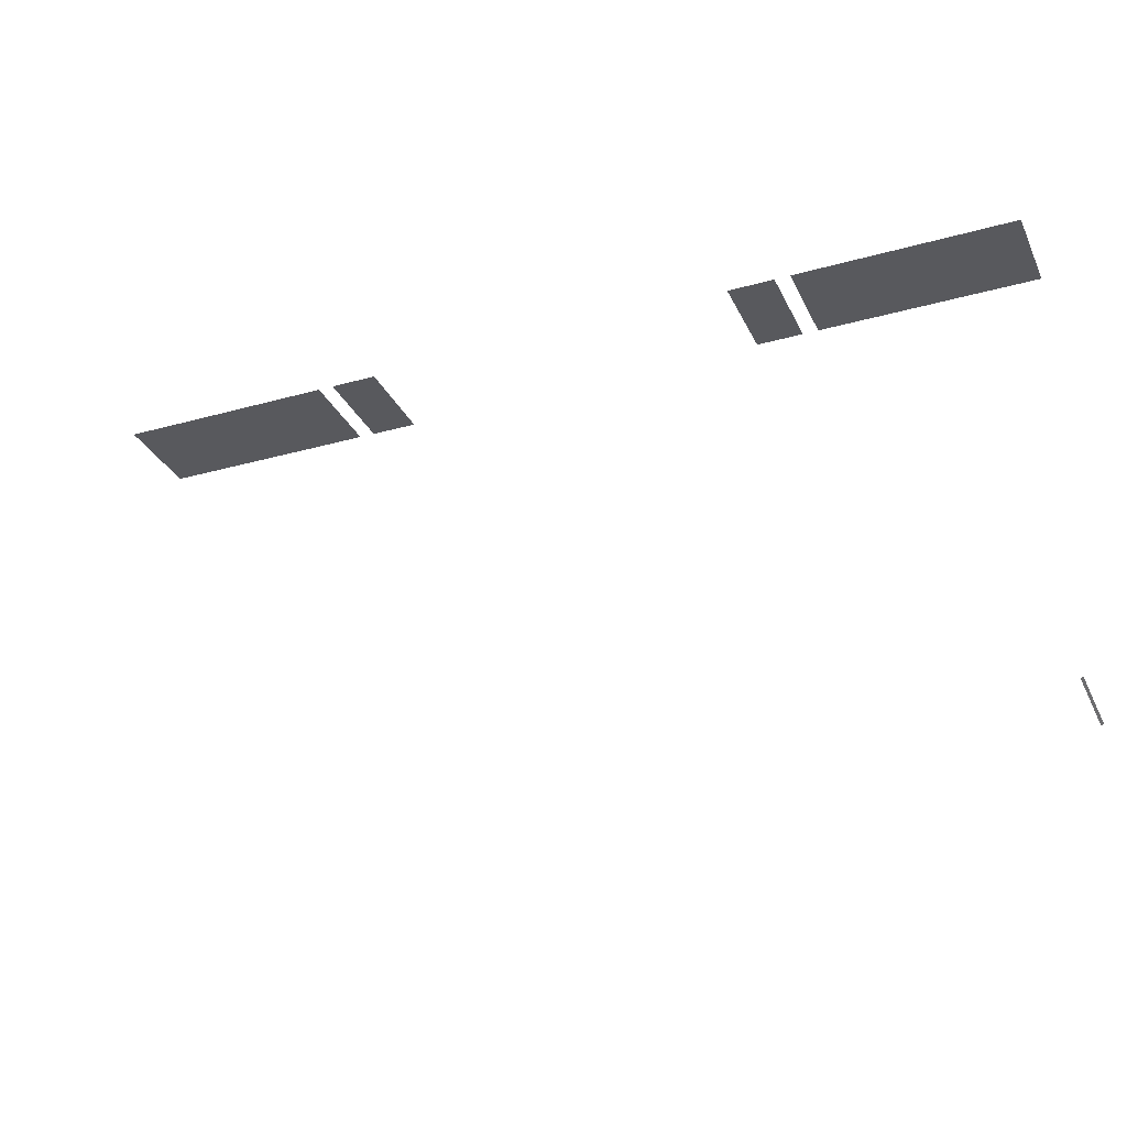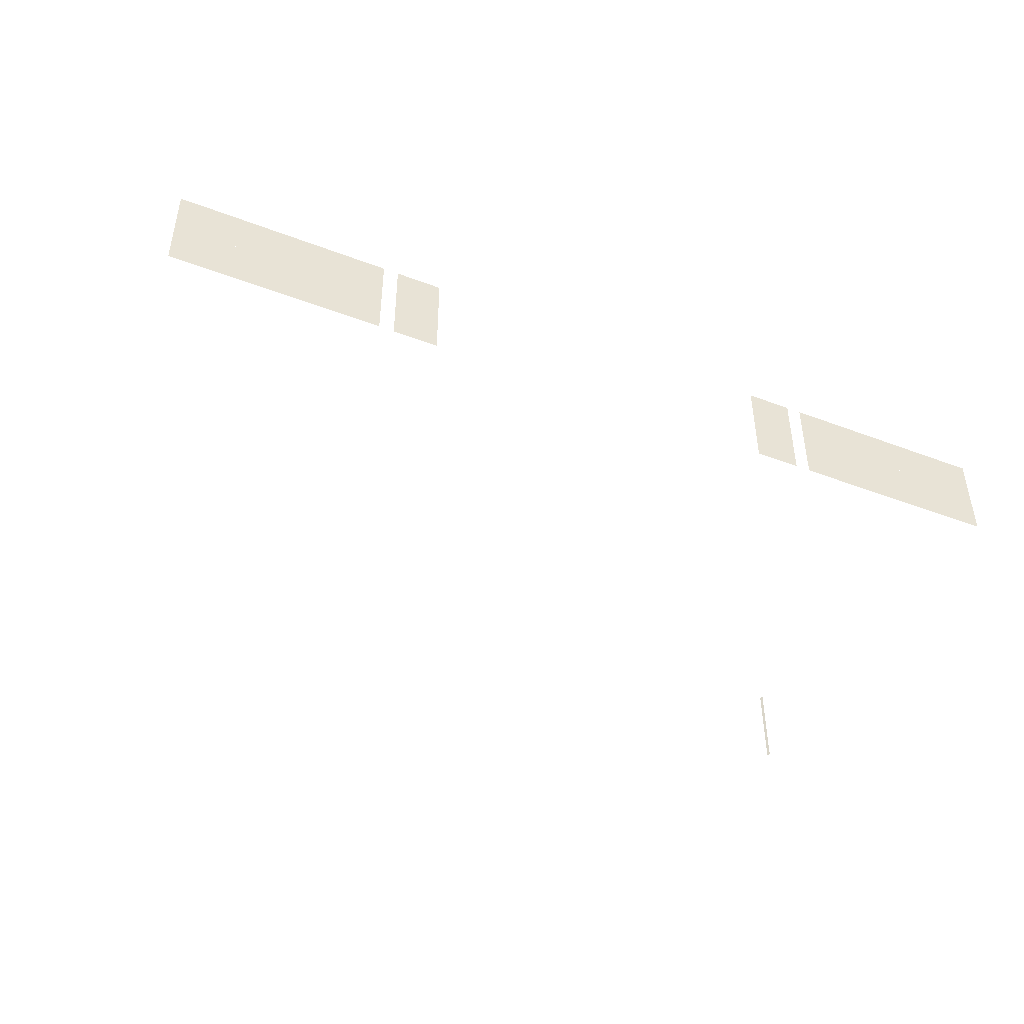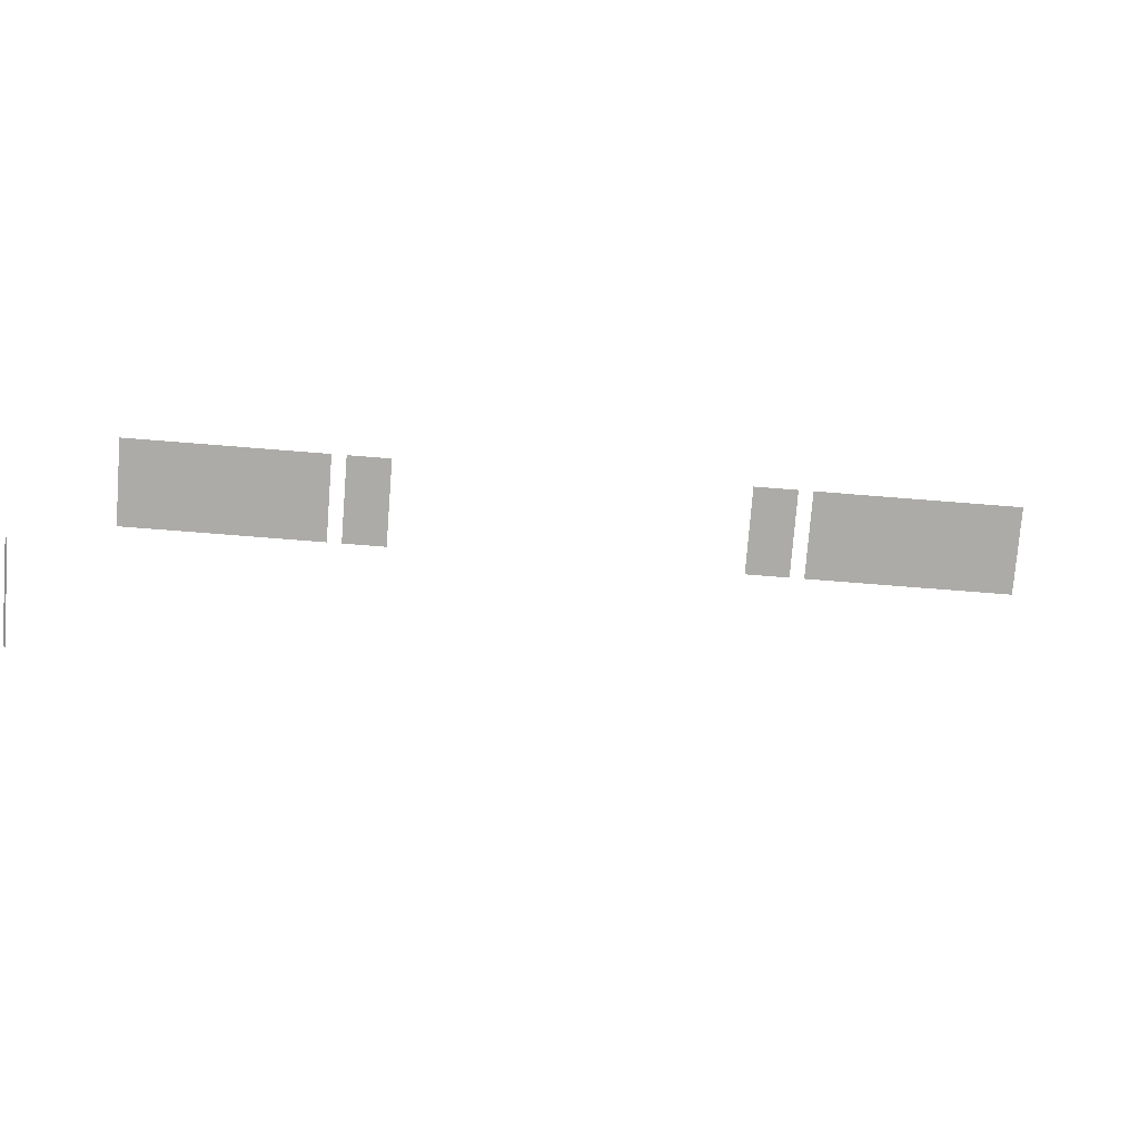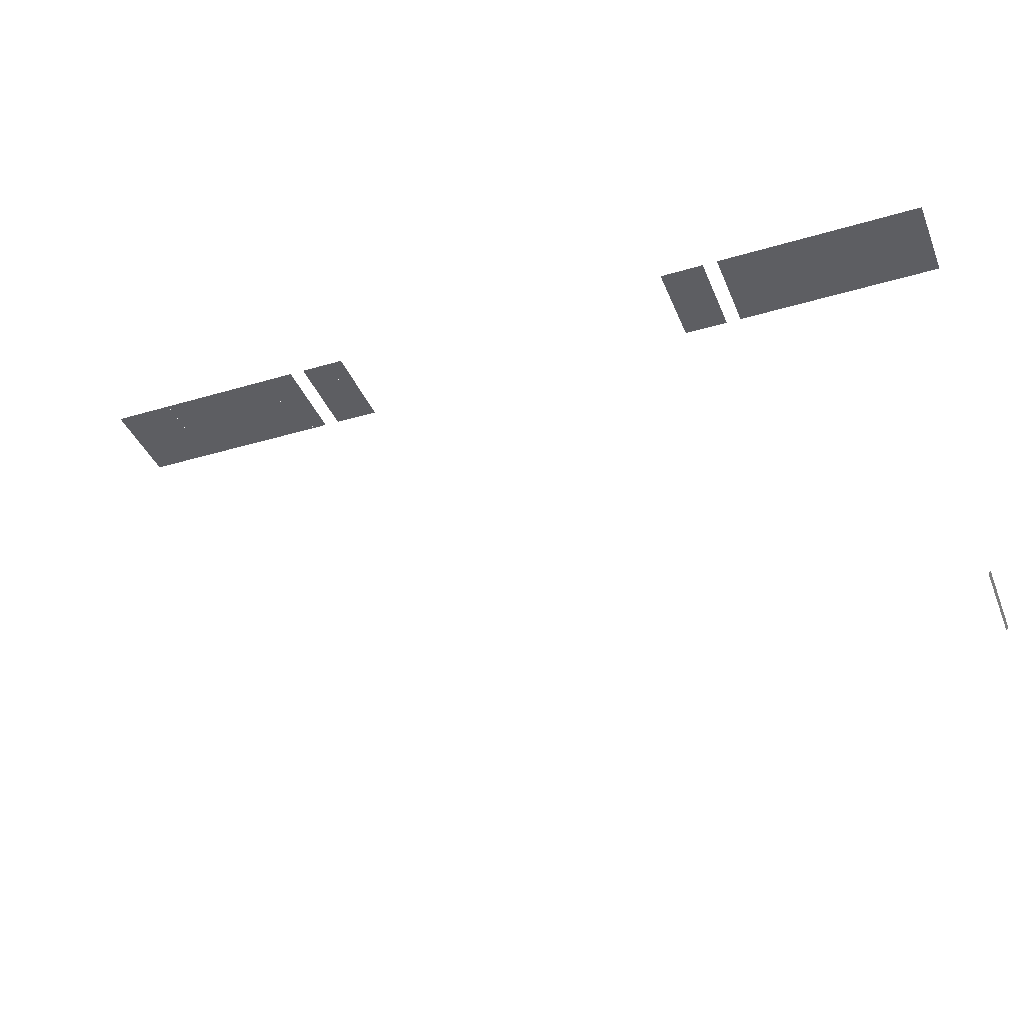
<metadata>
{"format":"obj","ext":"obj","renderer":"f3d","projection":"perspective","resolution":1024,"background":"white","views":[{"elev":-30.2,"azim":-157.9,"up":"+Y"},{"elev":-44.3,"azim":156.1,"up":"+Z"},{"elev":-76.5,"azim":-4.5,"up":"+Y"},{"elev":-38.4,"azim":-159.3,"up":"+Y"}]}
</metadata>
<code>
v 0.0002406 0 0
v 0 0.0002406 0
v 0 0.0002406 0.01
v 0.0002406 0 0.01
f 1 2 3 4
v 0 0.05 0
v 0.001667 0.05 0
v 0.001667 0.05 0.01
v 0 0.05 0.01
f 5 6 7 8
v 0.001667 0.05 0
v 0.003333 0.05 0
v 0.003333 0.05 0.01
v 0.001667 0.05 0.01
f 9 10 11 12
v 0.003333 0.05 0
v 0.005 0.04999 0
v 0.005 0.04999 0.01
v 0.003333 0.05 0.01
f 13 14 15 16
v 0.005 0.05 0
v 0.006667 0.05 0
v 0.006667 0.05 0.01
v 0.005 0.05 0.01
f 17 18 19 20
v 0.01 0.05 0
v 0.01167 0.05 0
v 0.01167 0.05 0.01
v 0.01 0.05 0.01
f 21 22 23 24
v 0.01167 0.05 0.01
v 0.01167 0.05 0
v 0.01333 0.05 0
v 0.01333 0.05 0.01
f 25 26 27 28
v 0.015 0.05 0
v 0.01667 0.05 0
v 0.01667 0.05 0.01
v 0.015 0.05 0.01
f 29 30 31 32
v 0.01667 0.05 0.01
v 0.01667 0.05 0
v 0.01833 0.05 0
v 0.01833 0.05 0.01
f 33 34 35 36
v 0.025 0.05 0.01
v 0.025 0.05 0
v 0.02667 0.05 0
v 0.02667 0.05 0.01
f 37 38 39 40
v 0.02667 0.05 0
v 0.02833 0.05 0
v 0.02833 0.05 0.01
v 0.02667 0.05 0.01
f 41 42 43 44
v 0.02833 0.05 0
v 0.03 0.05 0
v 0.03 0.05 0.01
v 0.02833 0.05 0.01
f 45 46 47 48
v 0.07 0.05 0
v 0.07167 0.05 0
v 0.07167 0.05 0.01
v 0.07 0.05 0.01
f 49 50 51 52
v 0.07167 0.05 0
v 0.07333 0.05 0
v 0.07333 0.05 0.01
v 0.07167 0.05 0.01
f 53 54 55 56
v 0.07333 0.05 0.01
v 0.07333 0.05 0
v 0.075 0.05 0
v 0.075 0.05 0.01
f 57 58 59 60
v 0.08167 0.05 0.01
v 0.08167 0.05 0
v 0.08333 0.05 0
v 0.08333 0.05 0.01
f 61 62 63 64
v 0.08333 0.05 0
v 0.085 0.05 0
v 0.085 0.05 0.01
v 0.08333 0.05 0.01
f 65 66 67 68
v 0.08667 0.05 0
v 0.08833 0.05 0
v 0.08833 0.05 0.01
v 0.08667 0.05 0.01
f 69 70 71 72
v 0.08833 0.05 0
v 0.09 0.05 0
v 0.09 0.05 0.01
v 0.08833 0.05 0.01
f 73 74 75 76
v 0.09333 0.05 0
v 0.095 0.05 0
v 0.095 0.05 0.01
v 0.09333 0.05 0.01
f 77 78 79 80
v 0.095 0.05 0.01
v 0.095 0.05 0
v 0.09667 0.05 0
v 0.09667 0.05 0.01
f 81 82 83 84
v 0.09667 0.05 0
v 0.09833 0.05 0
v 0.09833 0.05 0.01
v 0.09667 0.05 0.01
f 85 86 87 88
v 0.09833 0.05 0.01
v 0.09833 0.05 0
v 0.1 0.05 0
v 0.1 0.05 0.01
f 89 90 91 92
v 0.001667 0.05 0.01
v 0.001667 0.05 0
v 0.003333 0.05 0
v 0.003333 0.05 0.01
f 93 94 95 96
v 0.003333 0.05 0
v 0.005 0.05 0
v 0.005 0.05 0.01
v 0.003333 0.05 0.01
f 97 98 99 100
v 0.006667 0.05 0
v 0.008333 0.05 0
v 0.008333 0.05 0.01
v 0.006667 0.05 0.01
f 101 102 103 104
v 0.008333 0.05 0
v 0.01 0.05 0
v 0.01 0.05 0.01
v 0.008333 0.05 0.01
f 105 106 107 108
v 0.01167 0.05 0
v 0.01333 0.05 0
v 0.01333 0.05 0.01
v 0.01167 0.05 0.01
f 109 110 111 112
v 0.01333 0.05 0
v 0.015 0.05 0
v 0.015 0.05 0.01
v 0.01333 0.05 0.01
f 113 114 115 116
v 0.015 0.05 0
v 0.01667 0.05 0
v 0.01667 0.05 0.01
v 0.015 0.05 0.01
f 117 118 119 120
v 0.01667 0.05 0
v 0.01833 0.05 0
v 0.01833 0.05 0.01
v 0.01667 0.05 0.01
f 121 122 123 124
v 0.01833 0.05 0
v 0.02 0.05 0
v 0.02 0.05 0.01
v 0.01833 0.05 0.01
f 125 126 127 128
v 0.02 0.05 0
v 0.02167 0.05001 0
v 0.02167 0.05001 0.01
v 0.02 0.05 0.01
f 129 130 131 132
v 0.02167 0.05001 0
v 0.02333 0.05 0
v 0.02333 0.05 0.01
v 0.02167 0.05001 0.01
f 133 134 135 136
v 0.07667 0.05001 0
v 0.07833 0.05001 0
v 0.07833 0.05001 0.01
v 0.07667 0.05001 0.01
f 137 138 139 140
v 0.07833 0.05 0
v 0.08 0.05 0
v 0.08 0.05 0.01
v 0.07833 0.05 0.01
f 141 142 143 144
v 0.08 0.05 0
v 0.08167 0.05 0
v 0.08167 0.05 0.01
v 0.08 0.05 0.01
f 145 146 147 148
v 0.08167 0.05 0.01
v 0.08167 0.05 0
v 0.08333 0.05 0
v 0.08333 0.05 0.01
f 149 150 151 152
v 0.08333 0.05 0
v 0.085 0.05 0
v 0.085 0.05 0.01
v 0.08333 0.05 0.01
f 153 154 155 156
v 0.085 0.05 0
v 0.08667 0.05 0
v 0.08667 0.05 0.01
v 0.085 0.05 0.01
f 157 158 159 160
v 0.08667 0.05 0
v 0.08833 0.05 0
v 0.08833 0.05 0.01
v 0.08667 0.05 0.01
f 161 162 163 164
v 0.09 0.05 0
v 0.09167 0.05 0
v 0.09167 0.05 0.01
v 0.09 0.05 0.01
f 165 166 167 168
v 0.09167 0.05 0
v 0.09333 0.05 0
v 0.09333 0.05 0.01
v 0.09167 0.05 0.01
f 169 170 171 172
v 0.095 0.05 0.01
v 0.095 0.05 0
v 0.09667 0.05 0
v 0.09667 0.05 0.01
f 173 174 175 176
v 0.09667 0.05 0
v 0.09833 0.05 0
v 0.09833 0.05 0.01
v 0.09667 0.05 0.01
f 177 178 179 180

</code>
